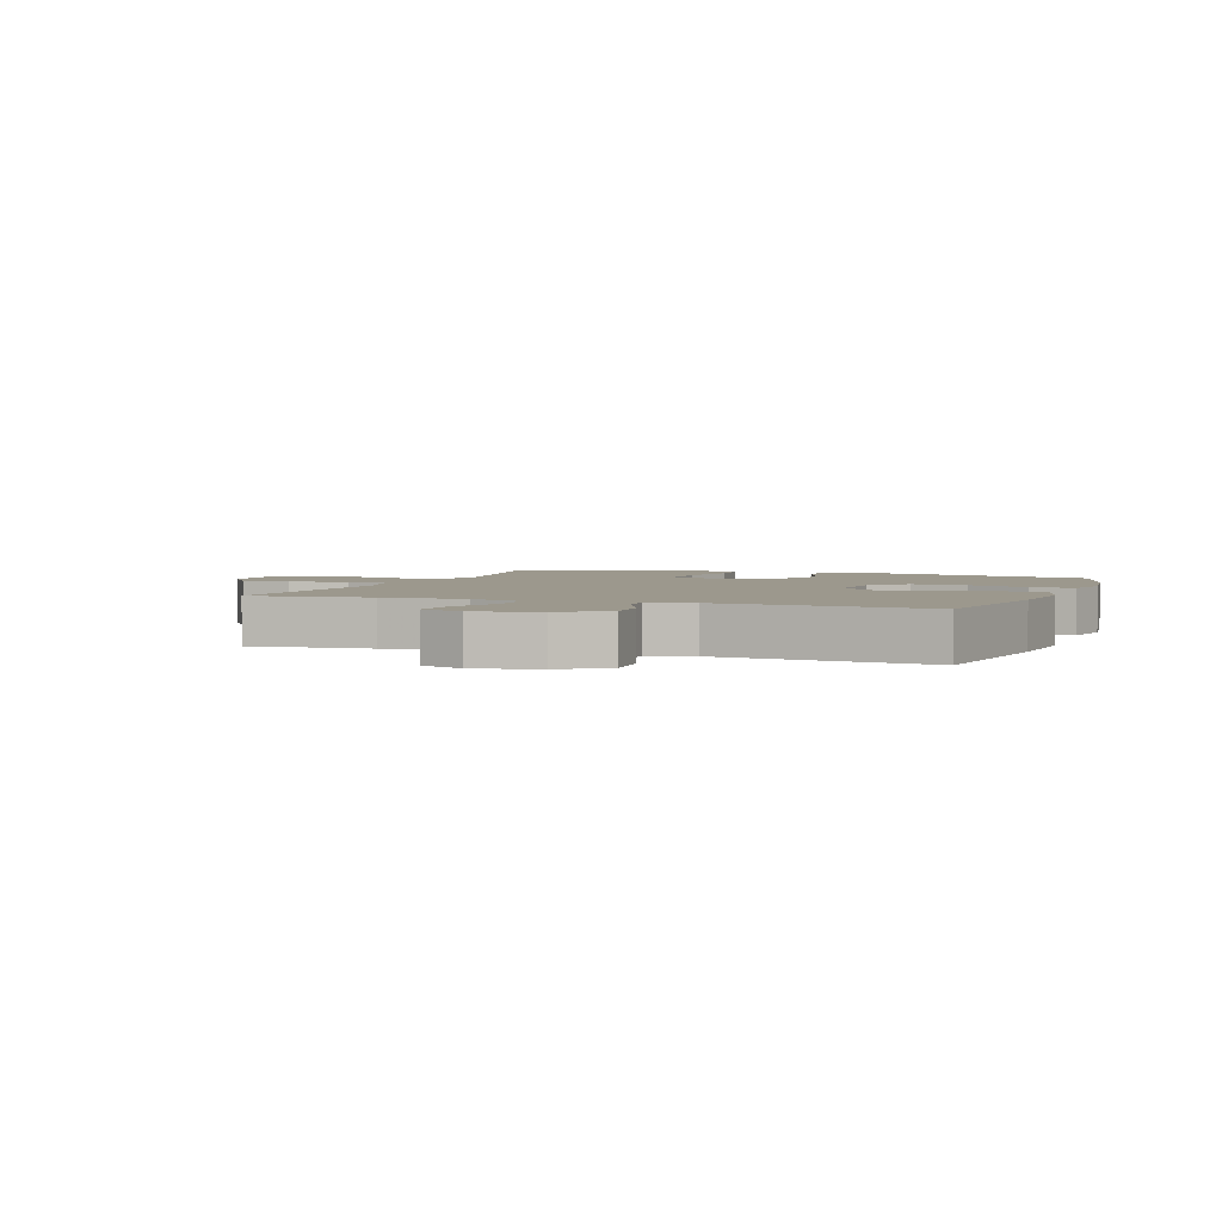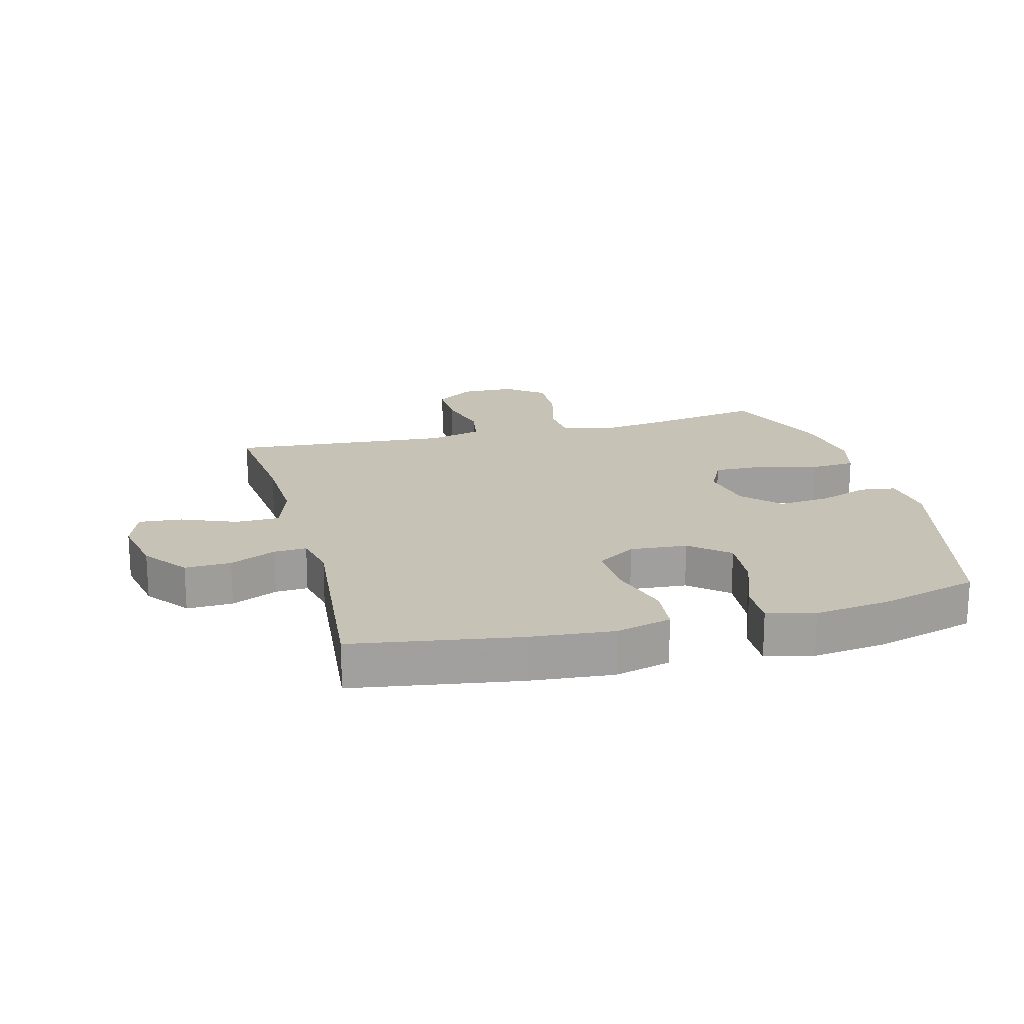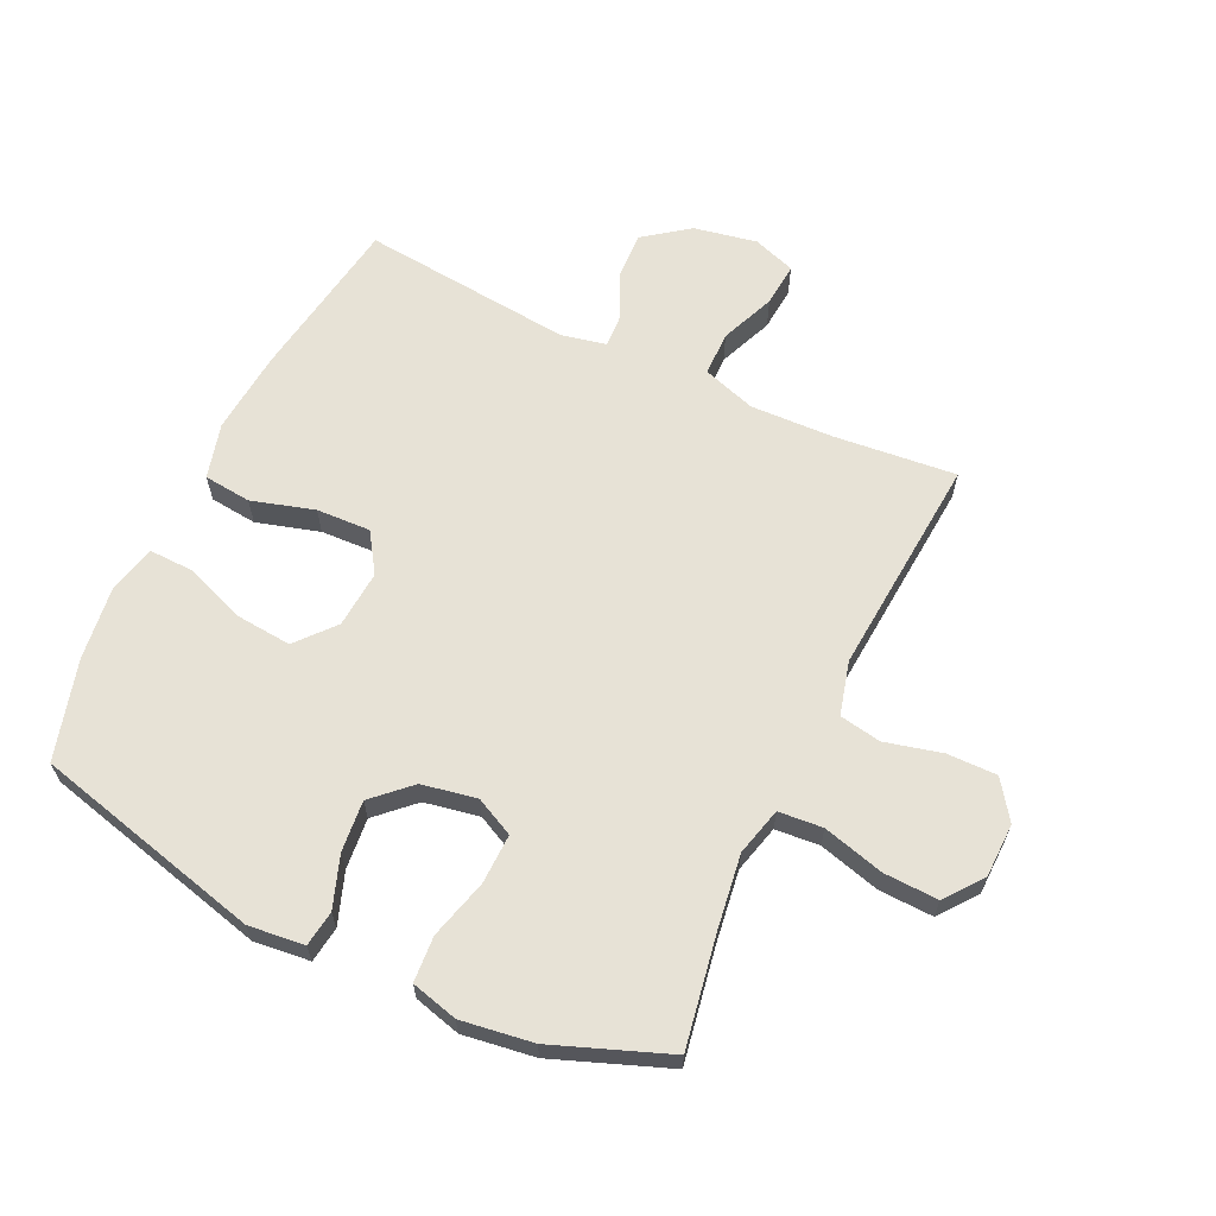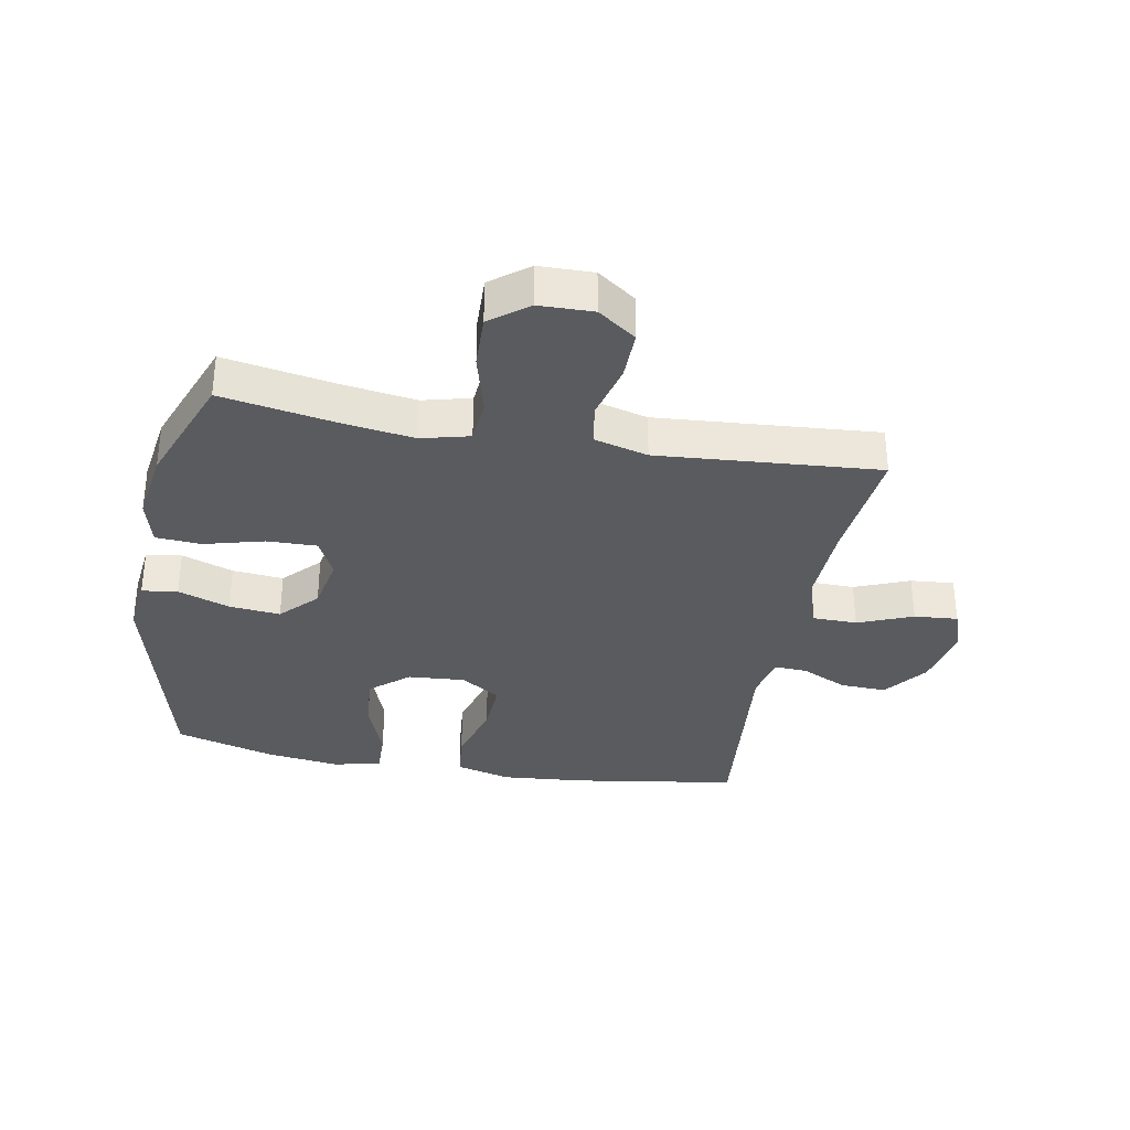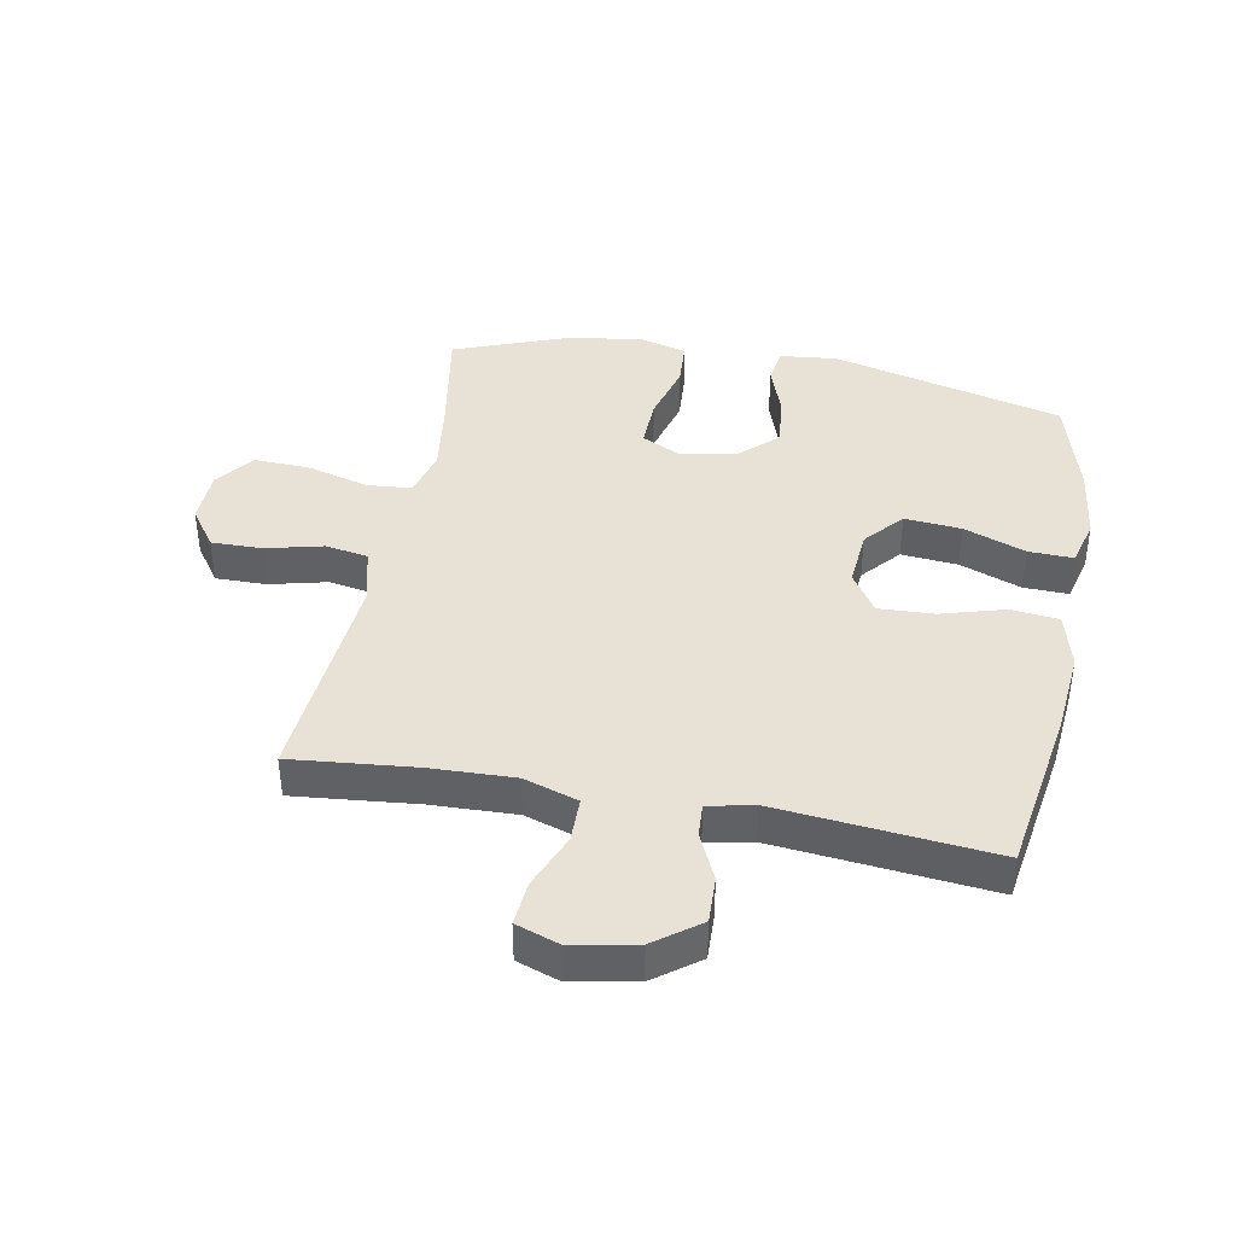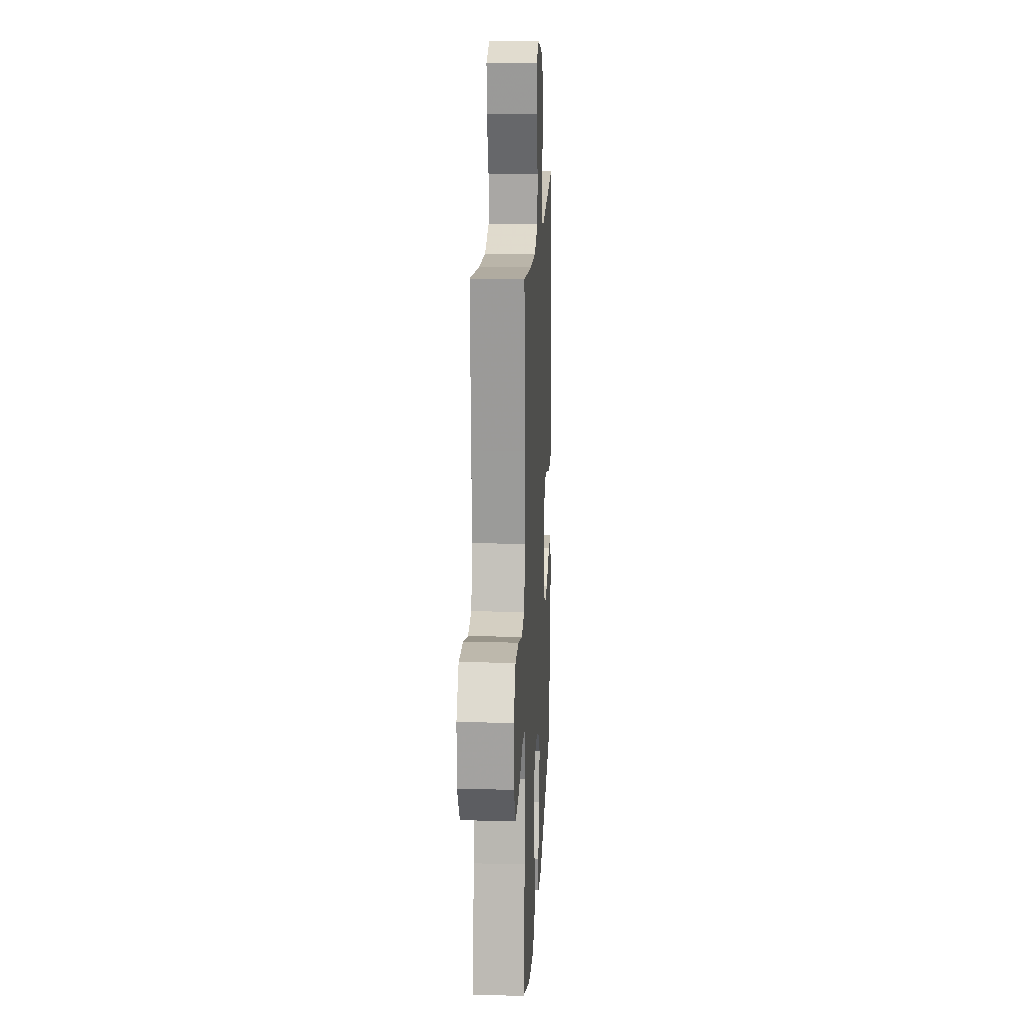
<metadata>
{"format":"obj","ext":"obj","renderer":"f3d","projection":"perspective","resolution":1024,"background":"white","views":[{"elev":3.1,"azim":20.3,"up":"+Y"},{"elev":18.9,"azim":75.3,"up":"+Y"},{"elev":63.7,"azim":-154.6,"up":"+Y"},{"elev":-33.5,"azim":-100.5,"up":"+Y"},{"elev":40.4,"azim":10.8,"up":"+Y"},{"elev":15.6,"azim":-87.2,"up":"+Z"}]}
</metadata>
<code>
v 0.5 0.07 -0.5
v 0.128 0.07 -0.593
v 0.037 0.07 -0.583
v 0.029 0.07 -0.525
v 0.059 0.07 -0.441
v 0.067 0.07 -0.358
v 0.008 0.07 -0.302
v -0.081 0.07 -0.285
v -0.144 0.07 -0.316
v -0.142 0.07 -0.397
v -0.116 0.07 -0.494
v -0.121 0.07 -0.568
v -0.197 0.07 -0.588
v -0.314 0.07 -0.571
v -0.5 0.07 -0.5
v -0.468 0.07 -0.318
v -0.451 0.07 -0.199
v -0.471 0.07 -0.121
v -0.543 0.07 -0.115
v -0.643 0.07 -0.142
v -0.731 0.07 -0.145
v -0.778 0.07 -0.084
v -0.78 0.07 0.004
v -0.736 0.07 0.066
v -0.655 0.07 0.065
v -0.563 0.07 0.042
v -0.495 0.07 0.054
v -0.472 0.07 0.141
v -0.482 0.07 0.27
v -0.5 0.07 0.5
v -0.302 0.07 0.48
v -0.167 0.07 0.475
v -0.08 0.07 0.503
v -0.079 0.07 0.575
v -0.115 0.07 0.664
v -0.121 0.07 0.735
v -0.052 0.07 0.759
v 0.051 0.07 0.739
v 0.123 0.07 0.685
v 0.12 0.07 0.61
v 0.085 0.07 0.535
v 0.082 0.07 0.482
v 0.155 0.07 0.466
v 0.5 0.07 0.5
v 0.542 0.07 0.232
v 0.554 0.07 0.096
v 0.53 0.07 0.006
v 0.453 0.07 -0.002
v 0.351 0.07 0.028
v 0.263 0.07 0.032
v 0.221 0.07 -0.032
v 0.228 0.07 -0.125
v 0.281 0.07 -0.187
v 0.372 0.07 -0.179
v 0.471 0.07 -0.142
v 0.543 0.07 -0.14
v 0.562 0.07 -0.217
v 0.546 0.07 -0.338
v 0.5 0 -0.5
v 0.128 0 -0.593
v 0.037 0 -0.583
v 0.029 0 -0.525
v 0.059 0 -0.441
v 0.067 0 -0.358
v 0.008 0 -0.302
v -0.081 0 -0.285
v -0.144 0 -0.316
v -0.142 0 -0.397
v -0.116 0 -0.494
v -0.121 0 -0.568
v -0.197 0 -0.588
v -0.314 0 -0.571
v -0.5 0 -0.5
v -0.468 0 -0.318
v -0.451 0 -0.199
v -0.471 0 -0.121
v -0.543 0 -0.115
v -0.643 0 -0.142
v -0.731 0 -0.145
v -0.778 0 -0.084
v -0.78 0 0.004
v -0.736 0 0.066
v -0.655 0 0.065
v -0.563 0 0.042
v -0.495 0 0.054
v -0.472 0 0.141
v -0.482 0 0.27
v -0.5 0 0.5
v -0.302 0 0.48
v -0.167 0 0.475
v -0.08 0 0.503
v -0.079 0 0.575
v -0.115 0 0.664
v -0.121 0 0.735
v -0.052 0 0.759
v 0.051 0 0.739
v 0.123 0 0.685
v 0.12 0 0.61
v 0.085 0 0.535
v 0.082 0 0.482
v 0.155 0 0.466
v 0.5 0 0.5
v 0.542 0 0.232
v 0.554 0 0.096
v 0.53 0 0.006
v 0.453 0 -0.002
v 0.351 0 0.028
v 0.263 0 0.032
v 0.221 0 -0.032
v 0.228 0 -0.125
v 0.281 0 -0.187
v 0.372 0 -0.179
v 0.471 0 -0.142
v 0.543 0 -0.14
v 0.562 0 -0.217
v 0.546 0 -0.338
f 3 4 5
f 2 3 5
f 1 2 5
f 58 1 5
f 57 58 5
f 56 57 5
f 55 56 5
f 54 55 5
f 53 54 5 6
f 52 53 6 7
f 51 52 7 8
f 50 51 8 9
f 47 48 49
f 46 47 49
f 45 46 49
f 44 45 49
f 43 44 49
f 42 43 49 50
f 39 40 41
f 38 39 41
f 37 38 41
f 36 37 41
f 35 36 41
f 34 35 41
f 33 34 41 42
f 42 50 9
f 33 42 9
f 32 33 9
f 29 30 31
f 32 9 10
f 31 32 10
f 29 31 10
f 28 29 10
f 24 25 26
f 23 24 26
f 22 23 26
f 21 22 26
f 20 21 26
f 19 20 26
f 18 19 26 27
f 12 13 14
f 11 12 14
f 10 11 14
f 28 10 14
f 27 28 14
f 18 27 14
f 17 18 14
f 14 15 16
f 14 16 17
f 63 62 61
f 63 61 60
f 63 60 59
f 63 59 116
f 63 116 115
f 63 115 114
f 63 114 113
f 63 113 112
f 64 63 112 111
f 65 64 111 110
f 66 65 110 109
f 67 66 109 108
f 107 106 105
f 107 105 104
f 107 104 103
f 107 103 102
f 107 102 101
f 108 107 101 100
f 99 98 97
f 99 97 96
f 99 96 95
f 99 95 94
f 99 94 93
f 99 93 92
f 100 99 92 91
f 67 108 100
f 67 100 91
f 67 91 90
f 89 88 87
f 68 67 90
f 68 90 89
f 68 89 87
f 68 87 86
f 84 83 82
f 84 82 81
f 84 81 80
f 84 80 79
f 84 79 78
f 84 78 77
f 85 84 77 76
f 72 71 70
f 72 70 69
f 72 69 68
f 72 68 86
f 72 86 85
f 72 85 76
f 72 76 75
f 74 73 72
f 75 74 72
f 1 59 60 2
f 2 60 61 3
f 3 61 62 4
f 4 62 63 5
f 5 63 64 6
f 6 64 65 7
f 7 65 66 8
f 8 66 67 9
f 9 67 68 10
f 10 68 69 11
f 11 69 70 12
f 12 70 71 13
f 13 71 72 14
f 14 72 73 15
f 15 73 74 16
f 16 74 75 17
f 17 75 76 18
f 18 76 77 19
f 19 77 78 20
f 20 78 79 21
f 21 79 80 22
f 22 80 81 23
f 23 81 82 24
f 24 82 83 25
f 25 83 84 26
f 26 84 85 27
f 27 85 86 28
f 28 86 87 29
f 29 87 88 30
f 30 88 89 31
f 31 89 90 32
f 32 90 91 33
f 33 91 92 34
f 34 92 93 35
f 35 93 94 36
f 36 94 95 37
f 37 95 96 38
f 38 96 97 39
f 39 97 98 40
f 40 98 99 41
f 41 99 100 42
f 42 100 101 43
f 43 101 102 44
f 44 102 103 45
f 45 103 104 46
f 46 104 105 47
f 47 105 106 48
f 48 106 107 49
f 49 107 108 50
f 50 108 109 51
f 51 109 110 52
f 52 110 111 53
f 53 111 112 54
f 54 112 113 55
f 55 113 114 56
f 56 114 115 57
f 57 115 116 58
f 58 116 59 1

</code>
